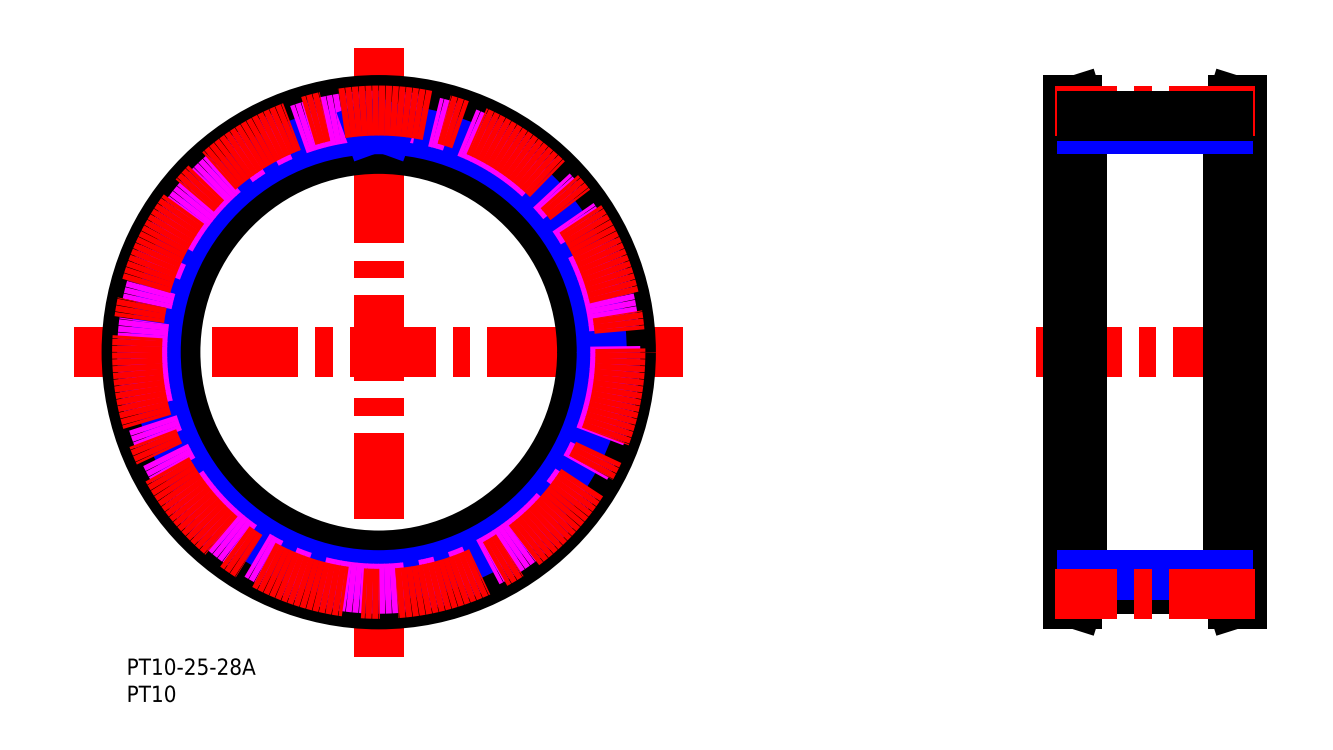
<metadata>
{"format":"dxf","ext":"dxf","renderer":"ezdxf+matplotlib","layout":"modelspace","background":"white","min_lineweight":24,"dpi":150}
</metadata>
<code>
0
SECTION
2
ENTITIES
0
TEXT
8
MSM_PART_NUMBER
10
0
20
-3
30
0
40
3
1
PT10-25-28A
0
TEXT
8
MSM_PART_NUMBER
10
0
20
-8
30
0
40
3
1
PT10
0
CIRCLE
8
MSM_DASHED
10
46.5
20
56.5
30
0
40
43.9
0
ARC
8
MSM_DASHED
10
46.5
20
56.5
30
0
40
41.13
50
358.1
51
1.934
0
LINE
8
MSM_DASHED
10
87.31
20
63.89
30
0
11
89.17
21
63.66
31
0
0
ARC
8
MSM_DASHED
10
88.1
20
55.1
30
0
40
0.5
50
178.1
51
250
0
LINE
8
MSM_DASHED
10
87.93
20
54.63
30
0
11
89.69
21
53.98
31
0
0
ARC
8
MSM_DASHED
10
86.75
20
67.13
30
0
40
0.5
50
122.9
51
194.8
0
LINE
8
MSM_DASHED
10
88.05
20
68.56
30
0
11
86.47
21
67.55
31
0
0
ARC
8
MSM_DASHED
10
46.5
20
56.5
30
0
40
41.12
50
10.92
51
14.79
0
ARC
8
MSM_DASHED
10
89.52
20
53.51
30
0
40
0.5
50
356
51
70
0
LINE
8
MSM_DASHED
10
84.64
20
72.79
30
0
11
86.51
21
72.97
31
0
0
ARC
8
MSM_DASHED
10
87.78
20
44.02
30
0
40
0.5
50
343.2
51
57.14
0
ARC
8
MSM_DASHED
10
87.37
20
64.39
30
0
40
0.5
50
190.9
51
262.9
0
ARC
8
MSM_DASHED
10
86.75
20
45.87
30
0
40
0.5
50
165.2
51
237.1
0
ARC
8
MSM_DASHED
10
88.1
20
57.9
30
0
40
0.5
50
110
51
181.9
0
LINE
8
MSM_DASHED
10
89.69
20
59.02
30
0
11
87.93
21
58.37
31
0
0
ARC
8
MSM_DASHED
10
89.52
20
59.49
30
0
40
0.5
50
290
51
3.97
0
ARC
8
MSM_DASHED
10
89.11
20
63.16
30
0
40
0.5
50
8.887
51
82.86
0
ARC
8
MSM_DASHED
10
46.5
20
56.5
30
0
40
41.12
50
178.1
51
181.9
0
ARC
8
MSM_DASHED
10
4.899
20
55.1
30
0
40
0.5
50
290
51
1.934
0
LINE
8
MSM_DASHED
10
3.307
20
53.98
30
0
11
5.07
21
54.63
31
0
0
ARC
8
MSM_DASHED
10
3.478
20
53.51
30
0
40
0.5
50
110
51
184
0
ARC
8
MSM_DASHED
10
46.5
20
56.5
30
0
40
43.62
50
184
51
188.9
0
ARC
8
MSM_DASHED
10
3.893
20
49.84
30
0
40
0.5
50
188.9
51
262.9
0
LINE
8
MSM_DASHED
10
5.691
20
49.11
30
0
11
3.831
21
49.34
31
0
0
ARC
8
MSM_DASHED
10
5.629
20
48.61
30
0
40
0.5
50
10.92
51
82.86
0
ARC
8
MSM_DASHED
10
46.5
20
56.5
30
0
40
41.12
50
190.9
51
194.8
0
ARC
8
MSM_DASHED
10
6.254
20
45.87
30
0
40
0.5
50
302.9
51
14.79
0
LINE
8
MSM_DASHED
10
4.95
20
44.44
30
0
11
6.526
21
45.45
31
0
0
ARC
8
MSM_DASHED
10
5.222
20
44.02
30
0
40
0.5
50
122.9
51
196.8
0
ARC
8
MSM_DASHED
10
46.5
20
56.5
30
0
40
43.62
50
196.8
51
201.7
0
ARC
8
MSM_DASHED
10
6.443
20
40.52
30
0
40
0.5
50
201.7
51
275.7
0
LINE
8
MSM_DASHED
10
8.359
20
40.21
30
0
11
6.493
21
40.03
31
0
0
ARC
8
MSM_DASHED
10
8.409
20
39.72
30
0
40
0.5
50
23.78
51
95.71
0
ARC
8
MSM_DASHED
10
46.5
20
56.5
30
0
40
41.12
50
203.8
51
207.6
0
ARC
8
MSM_DASHED
10
9.628
20
37.18
30
0
40
0.5
50
315.7
51
27.65
0
LINE
8
MSM_DASHED
10
8.677
20
35.49
30
0
11
9.986
21
36.84
31
0
0
ARC
8
MSM_DASHED
10
9.035
20
35.14
30
0
40
0.5
50
135.7
51
209.7
0
ARC
8
MSM_DASHED
10
46.5
20
56.5
30
0
40
43.62
50
209.7
51
214.6
0
ARC
8
MSM_DASHED
10
11
20
32.01
30
0
40
0.5
50
214.6
51
288.6
0
LINE
8
MSM_DASHED
10
12.94
20
32.13
30
0
11
11.16
21
31.54
31
0
0
ARC
8
MSM_DASHED
10
13.1
20
31.66
30
0
40
0.5
50
36.64
51
108.6
0
ARC
8
MSM_DASHED
10
46.5
20
56.5
30
0
40
41.12
50
216.6
51
220.5
0
ARC
8
MSM_DASHED
10
14.85
20
29.46
30
0
40
0.5
50
328.6
51
40.51
0
LINE
8
MSM_DASHED
10
14.3
20
27.6
30
0
11
15.28
21
29.2
31
0
0
ARC
8
MSM_DASHED
10
14.73
20
27.34
30
0
40
0.5
50
148.6
51
222.5
0
ARC
8
MSM_DASHED
10
46.5
20
56.5
30
0
40
43.62
50
222.5
51
227.5
0
ARC
8
MSM_DASHED
10
17.34
20
24.73
30
0
40
0.5
50
227.5
51
301.4
0
LINE
8
MSM_DASHED
10
19.2
20
25.28
30
0
11
17.6
21
24.3
31
0
0
ARC
8
MSM_DASHED
10
19.46
20
24.85
30
0
40
0.5
50
49.49
51
121.4
0
ARC
8
MSM_DASHED
10
46.5
20
56.5
30
0
40
41.13
50
229.5
51
233.4
0
ARC
8
MSM_DASHED
10
21.66
20
23.1
30
0
40
0.5
50
341.4
51
53.36
0
LINE
8
MSM_DASHED
10
21.54
20
21.16
30
0
11
22.13
21
22.94
31
0
0
ARC
8
MSM_DASHED
10
22.01
20
21
30
0
40
0.5
50
161.4
51
235.4
0
ARC
8
MSM_DASHED
10
46.5
20
56.5
30
0
40
43.62
50
235.4
51
240.3
0
ARC
8
MSM_DASHED
10
25.14
20
19.03
30
0
40
0.5
50
240.3
51
314.3
0
LINE
8
MSM_DASHED
10
26.84
20
19.99
30
0
11
25.49
21
18.68
31
0
0
ARC
8
MSM_DASHED
10
27.18
20
19.63
30
0
40
0.5
50
62.35
51
134.3
0
ARC
8
MSM_DASHED
10
46.5
20
56.5
30
0
40
41.12
50
242.4
51
246.2
0
ARC
8
MSM_DASHED
10
29.72
20
18.41
30
0
40
0.5
50
354.3
51
66.22
0
LINE
8
MSM_DASHED
10
30.03
20
16.49
30
0
11
30.21
21
18.36
31
0
0
ARC
8
MSM_DASHED
10
30.52
20
16.44
30
0
40
0.5
50
174.3
51
248.3
0
ARC
8
MSM_DASHED
10
46.5
20
56.5
30
0
40
43.62
50
248.3
51
253.2
0
ARC
8
MSM_DASHED
10
34.02
20
15.22
30
0
40
0.5
50
253.2
51
327.1
0
LINE
8
MSM_DASHED
10
35.45
20
16.53
30
0
11
34.44
21
14.95
31
0
0
ARC
8
MSM_DASHED
10
35.87
20
16.25
30
0
40
0.5
50
75.21
51
147.1
0
ARC
8
MSM_DASHED
10
46.5
20
56.5
30
0
40
41.12
50
255.2
51
259.1
0
ARC
8
MSM_DASHED
10
38.61
20
15.63
30
0
40
0.5
50
7.143
51
79.08
0
LINE
8
MSM_DASHED
10
39.34
20
13.83
30
0
11
39.11
21
15.69
31
0
0
ARC
8
MSM_DASHED
10
39.84
20
13.89
30
0
40
0.5
50
187.1
51
261.1
0
ARC
8
MSM_DASHED
10
46.5
20
56.5
30
0
40
43.62
50
261.1
51
266
0
ARC
8
MSM_DASHED
10
43.51
20
13.48
30
0
40
0.5
50
266
51
340
0
LINE
8
MSM_DASHED
10
44.63
20
15.07
30
0
11
43.98
21
13.31
31
0
0
ARC
8
MSM_DASHED
10
45.1
20
14.9
30
0
40
0.5
50
88.07
51
160
0
ARC
8
MSM_DASHED
10
46.5
20
56.5
30
0
40
41.12
50
268.1
51
271.9
0
ARC
8
MSM_DASHED
10
47.9
20
14.9
30
0
40
0.5
50
20
51
91.93
0
LINE
8
MSM_DASHED
10
49.02
20
13.31
30
0
11
48.37
21
15.07
31
0
0
ARC
8
MSM_DASHED
10
49.49
20
13.48
30
0
40
0.5
50
200
51
274
0
ARC
8
MSM_DASHED
10
46.5
20
56.5
30
0
40
43.62
50
274
51
278.9
0
ARC
8
MSM_DASHED
10
53.16
20
13.89
30
0
40
0.5
50
278.9
51
352.9
0
LINE
8
MSM_DASHED
10
53.89
20
15.69
30
0
11
53.66
21
13.83
31
0
0
ARC
8
MSM_DASHED
10
54.39
20
15.63
30
0
40
0.5
50
100.9
51
172.9
0
ARC
8
MSM_DASHED
10
46.5
20
56.5
30
0
40
41.12
50
280.9
51
284.8
0
ARC
8
MSM_DASHED
10
57.13
20
16.25
30
0
40
0.5
50
32.86
51
104.8
0
LINE
8
MSM_DASHED
10
58.56
20
14.95
30
0
11
57.55
21
16.53
31
0
0
ARC
8
MSM_DASHED
10
58.98
20
15.22
30
0
40
0.5
50
212.9
51
286.8
0
ARC
8
MSM_DASHED
10
46.5
20
56.5
30
0
40
43.62
50
286.8
51
291.7
0
ARC
8
MSM_DASHED
10
62.48
20
16.44
30
0
40
0.5
50
291.7
51
5.714
0
LINE
8
MSM_DASHED
10
62.79
20
18.36
30
0
11
62.97
21
16.49
31
0
0
ARC
8
MSM_DASHED
10
63.28
20
18.41
30
0
40
0.5
50
113.8
51
185.7
0
ARC
8
MSM_DASHED
10
46.5
20
56.5
30
0
40
41.13
50
293.8
51
297.6
0
ARC
8
MSM_DASHED
10
65.82
20
19.63
30
0
40
0.5
50
45.71
51
117.6
0
LINE
8
MSM_DASHED
10
67.51
20
18.68
30
0
11
66.16
21
19.99
31
0
0
ARC
8
MSM_DASHED
10
67.86
20
19.03
30
0
40
0.5
50
225.7
51
299.7
0
ARC
8
MSM_DASHED
10
46.5
20
56.5
30
0
40
43.62
50
299.7
51
304.6
0
ARC
8
MSM_DASHED
10
70.99
20
21
30
0
40
0.5
50
304.6
51
18.57
0
LINE
8
MSM_DASHED
10
70.87
20
22.94
30
0
11
71.46
21
21.16
31
0
0
ARC
8
MSM_DASHED
10
71.34
20
23.1
30
0
40
0.5
50
126.6
51
198.6
0
ARC
8
MSM_DASHED
10
46.5
20
56.5
30
0
40
41.12
50
306.6
51
310.5
0
ARC
8
MSM_DASHED
10
73.54
20
24.85
30
0
40
0.5
50
58.57
51
130.5
0
LINE
8
MSM_DASHED
10
75.4
20
24.3
30
0
11
73.8
21
25.28
31
0
0
ARC
8
MSM_DASHED
10
75.66
20
24.73
30
0
40
0.5
50
238.6
51
312.5
0
ARC
8
MSM_DASHED
10
46.5
20
56.5
30
0
40
43.62
50
312.5
51
317.5
0
ARC
8
MSM_DASHED
10
78.27
20
27.34
30
0
40
0.5
50
317.5
51
31.43
0
LINE
8
MSM_DASHED
10
77.72
20
29.2
30
0
11
78.7
21
27.6
31
0
0
ARC
8
MSM_DASHED
10
78.15
20
29.46
30
0
40
0.5
50
139.5
51
211.4
0
ARC
8
MSM_DASHED
10
46.5
20
56.5
30
0
40
41.12
50
319.5
51
323.4
0
ARC
8
MSM_DASHED
10
79.9
20
31.66
30
0
40
0.5
50
71.43
51
143.4
0
LINE
8
MSM_DASHED
10
81.84
20
31.54
30
0
11
80.06
21
32.13
31
0
0
ARC
8
MSM_DASHED
10
82
20
32.01
30
0
40
0.5
50
251.4
51
325.4
0
ARC
8
MSM_DASHED
10
46.5
20
56.5
30
0
40
43.63
50
325.4
51
330.3
0
ARC
8
MSM_DASHED
10
83.97
20
35.14
30
0
40
0.5
50
330.3
51
44.29
0
LINE
8
MSM_DASHED
10
83.01
20
36.84
30
0
11
84.32
21
35.49
31
0
0
ARC
8
MSM_DASHED
10
83.37
20
37.18
30
0
40
0.5
50
152.4
51
224.3
0
ARC
8
MSM_DASHED
10
46.5
20
56.5
30
0
40
41.13
50
332.4
51
336.2
0
ARC
8
MSM_DASHED
10
84.59
20
39.72
30
0
40
0.5
50
84.29
51
156.2
0
LINE
8
MSM_DASHED
10
86.51
20
40.03
30
0
11
84.64
21
40.21
31
0
0
ARC
8
MSM_DASHED
10
86.56
20
40.52
30
0
40
0.5
50
264.3
51
338.3
0
ARC
8
MSM_DASHED
10
46.5
20
56.5
30
0
40
43.62
50
338.3
51
343.2
0
LINE
8
MSM_DASHED
10
86.47
20
45.45
30
0
11
88.05
21
44.44
31
0
0
ARC
8
MSM_DASHED
10
46.5
20
56.5
30
0
40
41.12
50
345.2
51
349.1
0
ARC
8
MSM_DASHED
10
87.37
20
48.61
30
0
40
0.5
50
97.14
51
169.1
0
LINE
8
MSM_DASHED
10
89.17
20
49.34
30
0
11
87.31
21
49.11
31
0
0
ARC
8
MSM_DASHED
10
89.11
20
49.84
30
0
40
0.5
50
277.1
51
351.1
0
ARC
8
MSM_DASHED
10
46.5
20
56.5
30
0
40
43.62
50
351.1
51
356
0
ARC
8
MSM_DASHED
10
46.5
20
56.5
30
0
40
43.62
50
3.97
51
8.887
0
ARC
8
MSM_DASHED
10
87.78
20
68.98
30
0
40
0.5
50
302.9
51
16.83
0
ARC
8
MSM_DASHED
10
46.5
20
56.5
30
0
40
43.62
50
16.83
51
21.74
0
ARC
8
MSM_DASHED
10
86.56
20
72.48
30
0
40
0.5
50
21.74
51
95.71
0
ARC
8
MSM_DASHED
10
84.59
20
73.28
30
0
40
0.5
50
203.8
51
275.7
0
ARC
8
MSM_DASHED
10
46.5
20
56.5
30
0
40
41.13
50
23.78
51
27.65
0
ARC
8
MSM_DASHED
10
83.37
20
75.82
30
0
40
0.5
50
135.7
51
207.6
0
LINE
8
MSM_DASHED
10
84.32
20
77.51
30
0
11
83.01
21
76.16
31
0
0
ARC
8
MSM_DASHED
10
83.97
20
77.86
30
0
40
0.5
50
315.7
51
29.68
0
ARC
8
MSM_DASHED
10
46.5
20
56.5
30
0
40
43.62
50
29.68
51
34.6
0
ARC
8
MSM_DASHED
10
82
20
80.99
30
0
40
0.5
50
34.6
51
108.6
0
LINE
8
MSM_DASHED
10
80.06
20
80.87
30
0
11
81.84
21
81.46
31
0
0
ARC
8
MSM_DASHED
10
79.9
20
81.34
30
0
40
0.5
50
216.6
51
288.6
0
ARC
8
MSM_DASHED
10
46.5
20
56.5
30
0
40
41.12
50
36.64
51
40.51
0
ARC
8
MSM_DASHED
10
78.15
20
83.54
30
0
40
0.5
50
148.6
51
220.5
0
LINE
8
MSM_DASHED
10
78.7
20
85.4
30
0
11
77.72
21
83.8
31
0
0
ARC
8
MSM_DASHED
10
78.27
20
85.66
30
0
40
0.5
50
328.6
51
42.54
0
ARC
8
MSM_DASHED
10
46.5
20
56.5
30
0
40
43.62
50
42.54
51
47.46
0
ARC
8
MSM_DASHED
10
75.66
20
88.27
30
0
40
0.5
50
47.46
51
121.4
0
LINE
8
MSM_DASHED
10
73.8
20
87.72
30
0
11
75.4
21
88.7
31
0
0
ARC
8
MSM_DASHED
10
73.54
20
88.15
30
0
40
0.5
50
229.5
51
301.4
0
ARC
8
MSM_DASHED
10
46.5
20
56.5
30
0
40
41.13
50
49.49
51
53.36
0
ARC
8
MSM_DASHED
10
71.34
20
89.9
30
0
40
0.5
50
161.4
51
233.4
0
LINE
8
MSM_DASHED
10
71.46
20
91.84
30
0
11
70.87
21
90.06
31
0
0
ARC
8
MSM_DASHED
10
70.99
20
92
30
0
40
0.5
50
341.4
51
55.4
0
ARC
8
MSM_DASHED
10
46.5
20
56.5
30
0
40
43.62
50
55.4
51
60.32
0
ARC
8
MSM_DASHED
10
67.86
20
93.97
30
0
40
0.5
50
60.32
51
134.3
0
LINE
8
MSM_DASHED
10
66.16
20
93.01
30
0
11
67.51
21
94.32
31
0
0
ARC
8
MSM_DASHED
10
65.82
20
93.37
30
0
40
0.5
50
242.4
51
314.3
0
ARC
8
MSM_DASHED
10
46.5
20
56.5
30
0
40
41.12
50
62.35
51
66.22
0
ARC
8
MSM_DASHED
10
63.28
20
94.59
30
0
40
0.5
50
174.3
51
246.2
0
LINE
8
MSM_DASHED
10
62.97
20
96.51
30
0
11
62.79
21
94.64
31
0
0
ARC
8
MSM_DASHED
10
62.48
20
96.56
30
0
40
0.5
50
354.3
51
68.26
0
ARC
8
MSM_DASHED
10
46.5
20
56.5
30
0
40
43.62
50
68.26
51
73.17
0
ARC
8
MSM_DASHED
10
58.98
20
97.78
30
0
40
0.5
50
73.17
51
147.1
0
LINE
8
MSM_DASHED
10
57.55
20
96.47
30
0
11
58.56
21
98.05
31
0
0
ARC
8
MSM_DASHED
10
57.13
20
96.75
30
0
40
0.5
50
255.2
51
327.1
0
ARC
8
MSM_DASHED
10
46.5
20
56.5
30
0
40
41.13
50
75.21
51
79.08
0
ARC
8
MSM_DASHED
10
54.39
20
97.37
30
0
40
0.5
50
187.1
51
259.1
0
LINE
8
MSM_DASHED
10
53.66
20
99.17
30
0
11
53.89
21
97.31
31
0
0
ARC
8
MSM_DASHED
10
53.16
20
99.11
30
0
40
0.5
50
7.143
51
81.11
0
ARC
8
MSM_DASHED
10
46.5
20
56.5
30
0
40
43.62
50
81.11
51
86.03
0
ARC
8
MSM_DASHED
10
49.49
20
99.52
30
0
40
0.5
50
86.03
51
160
0
LINE
8
MSM_DASHED
10
49.02
20
99.69
30
0
11
48.37
21
97.93
31
0
0
ARC
8
MSM_DASHED
10
47.9
20
98.1
30
0
40
0.5
50
268.1
51
340
0
ARC
8
MSM_DASHED
10
46.5
20
56.5
30
0
40
41.13
50
88.07
51
91.93
0
ARC
8
MSM_DASHED
10
45.1
20
98.1
30
0
40
0.5
50
200
51
271.9
0
LINE
8
MSM_DASHED
10
44.63
20
97.93
30
0
11
43.98
21
99.69
31
0
0
ARC
8
MSM_DASHED
10
43.51
20
99.52
30
0
40
0.5
50
20
51
93.97
0
ARC
8
MSM_DASHED
10
46.5
20
56.5
30
0
40
43.62
50
93.97
51
98.89
0
ARC
8
MSM_DASHED
10
39.84
20
99.11
30
0
40
0.5
50
98.89
51
172.9
0
LINE
8
MSM_DASHED
10
39.11
20
97.31
30
0
11
39.34
21
99.17
31
0
0
ARC
8
MSM_DASHED
10
38.61
20
97.37
30
0
40
0.5
50
280.9
51
352.9
0
ARC
8
MSM_DASHED
10
46.5
20
56.5
30
0
40
41.12
50
100.9
51
104.8
0
ARC
8
MSM_DASHED
10
35.87
20
96.75
30
0
40
0.5
50
212.9
51
284.8
0
LINE
8
MSM_DASHED
10
34.44
20
98.05
30
0
11
35.45
21
96.47
31
0
0
ARC
8
MSM_DASHED
10
34.02
20
97.78
30
0
40
0.5
50
32.86
51
106.8
0
ARC
8
MSM_DASHED
10
46.5
20
56.5
30
0
40
43.63
50
106.8
51
111.7
0
ARC
8
MSM_DASHED
10
30.52
20
96.56
30
0
40
0.5
50
111.7
51
185.7
0
LINE
8
MSM_DASHED
10
30.21
20
94.64
30
0
11
30.03
21
96.51
31
0
0
ARC
8
MSM_DASHED
10
29.72
20
94.59
30
0
40
0.5
50
293.8
51
5.714
0
ARC
8
MSM_DASHED
10
46.5
20
56.5
30
0
40
41.12
50
113.8
51
117.6
0
ARC
8
MSM_DASHED
10
27.18
20
93.37
30
0
40
0.5
50
225.7
51
297.6
0
LINE
8
MSM_DASHED
10
25.49
20
94.32
30
0
11
26.84
21
93.01
31
0
0
ARC
8
MSM_DASHED
10
25.14
20
93.97
30
0
40
0.5
50
45.71
51
119.7
0
ARC
8
MSM_DASHED
10
46.5
20
56.5
30
0
40
43.62
50
119.7
51
124.6
0
ARC
8
MSM_DASHED
10
22.01
20
92
30
0
40
0.5
50
124.6
51
198.6
0
LINE
8
MSM_DASHED
10
22.13
20
90.06
30
0
11
21.54
21
91.84
31
0
0
ARC
8
MSM_DASHED
10
21.66
20
89.9
30
0
40
0.5
50
306.6
51
18.57
0
ARC
8
MSM_DASHED
10
46.5
20
56.5
30
0
40
41.12
50
126.6
51
130.5
0
ARC
8
MSM_DASHED
10
19.46
20
88.15
30
0
40
0.5
50
238.6
51
310.5
0
LINE
8
MSM_DASHED
10
17.6
20
88.7
30
0
11
19.2
21
87.72
31
0
0
ARC
8
MSM_DASHED
10
17.34
20
88.27
30
0
40
0.5
50
58.57
51
132.5
0
ARC
8
MSM_DASHED
10
46.5
20
56.5
30
0
40
43.62
50
132.5
51
137.5
0
ARC
8
MSM_DASHED
10
14.73
20
85.66
30
0
40
0.5
50
137.5
51
211.4
0
LINE
8
MSM_DASHED
10
15.28
20
83.8
30
0
11
14.3
21
85.4
31
0
0
ARC
8
MSM_DASHED
10
14.85
20
83.54
30
0
40
0.5
50
319.5
51
31.43
0
ARC
8
MSM_DASHED
10
46.5
20
56.5
30
0
40
41.12
50
139.5
51
143.4
0
ARC
8
MSM_DASHED
10
13.1
20
81.34
30
0
40
0.5
50
251.4
51
323.4
0
LINE
8
MSM_DASHED
10
11.16
20
81.46
30
0
11
12.94
21
80.87
31
0
0
ARC
8
MSM_DASHED
10
11
20
80.99
30
0
40
0.5
50
71.43
51
145.4
0
ARC
8
MSM_DASHED
10
46.5
20
56.5
30
0
40
43.63
50
145.4
51
150.3
0
ARC
8
MSM_DASHED
10
9.035
20
77.86
30
0
40
0.5
50
150.3
51
224.3
0
LINE
8
MSM_DASHED
10
9.986
20
76.16
30
0
11
8.677
21
77.51
31
0
0
ARC
8
MSM_DASHED
10
9.628
20
75.82
30
0
40
0.5
50
332.4
51
44.29
0
ARC
8
MSM_DASHED
10
46.5
20
56.5
30
0
40
41.13
50
152.4
51
156.2
0
ARC
8
MSM_DASHED
10
8.409
20
73.28
30
0
40
0.5
50
264.3
51
336.2
0
LINE
8
MSM_DASHED
10
6.493
20
72.97
30
0
11
8.359
21
72.79
31
0
0
ARC
8
MSM_DASHED
10
6.443
20
72.48
30
0
40
0.5
50
84.29
51
158.3
0
ARC
8
MSM_DASHED
10
46.5
20
56.5
30
0
40
43.62
50
158.3
51
163.2
0
ARC
8
MSM_DASHED
10
5.222
20
68.98
30
0
40
0.5
50
163.2
51
237.1
0
LINE
8
MSM_DASHED
10
6.526
20
67.55
30
0
11
4.95
21
68.56
31
0
0
ARC
8
MSM_DASHED
10
6.254
20
67.13
30
0
40
0.5
50
345.2
51
57.14
0
ARC
8
MSM_DASHED
10
46.5
20
56.5
30
0
40
41.12
50
165.2
51
169.1
0
ARC
8
MSM_DASHED
10
5.629
20
64.39
30
0
40
0.5
50
277.1
51
349.1
0
LINE
8
MSM_DASHED
10
3.831
20
63.66
30
0
11
5.691
21
63.89
31
0
0
ARC
8
MSM_DASHED
10
3.893
20
63.16
30
0
40
0.5
50
97.14
51
171.1
0
ARC
8
MSM_DASHED
10
46.5
20
56.5
30
0
40
43.62
50
171.1
51
176
0
ARC
8
MSM_DASHED
10
3.478
20
59.49
30
0
40
0.5
50
176
51
250
0
LINE
8
MSM_DASHED
10
5.07
20
58.37
30
0
11
3.307
21
59.02
31
0
0
ARC
8
MSM_DASHED
10
4.899
20
57.9
30
0
40
0.5
50
358.1
51
70
0
LINE
8
MSM_CENTER
10
-9.649
20
56.5
30
0
11
102.6
21
56.5
31
0
0
LINE
8
MSM_CENTER
10
46.5
20
0.3513
30
0
11
46.5
21
112.6
31
0
0
CIRCLE
8
MSM_CONTINUOUS
10
46.5
20
56.5
30
0
40
46.5
0
CIRCLE
8
MSM_CONTINUOUS
10
46.5
20
56.5
30
0
40
43.65
0
CIRCLE
8
MSM_CONTINUOUS
10
46.5
20
56.5
30
0
40
37.5
0
CIRCLE
8
MSM_NARROW
10
46.5
20
56.5
30
0
40
41.13
0
CIRCLE
8
MSM_IMAGINARY
10
46.5
20
56.5
30
0
40
43.63
0
LINE
8
MSM_NARROW
10
44.75
20
97.59
30
0
11
44.63
21
97.93
31
0
0
LINE
8
MSM_NARROW
10
48.25
20
97.59
30
0
11
48.37
21
97.93
31
0
0
CIRCLE
8
MSM_CENTER
10
46.5
20
56.5
30
0
40
44.56
0
LINE
8
MSM_DASHED
10
204.8
20
12.85
30
0
11
205.7
21
10
31
0
0
LINE
8
MSM_DASHED
10
205.7
20
103
30
0
11
204.8
21
100.2
31
0
0
LINE
8
MSM_DASHED
10
204.8
20
12.85
30
0
11
204.8
21
100.2
31
0
0
LINE
8
MSM_DASHED
10
174.6
20
100.2
30
0
11
173.7
21
103
31
0
0
LINE
8
MSM_DASHED
10
173.7
20
10
30
0
11
174.6
21
12.85
31
0
0
LINE
8
MSM_DASHED
10
174.6
20
100.2
30
0
11
174.6
21
12.85
31
0
0
LINE
8
MSM_DASHED
10
173.7
20
19
30
0
11
176.2
21
19
31
0
0
LINE
8
MSM_DASHED
10
176.2
20
94
30
0
11
173.7
21
94
31
0
0
LINE
8
MSM_DASHED
10
203.2
20
19
30
0
11
205.7
21
19
31
0
0
LINE
8
MSM_DASHED
10
205.7
20
94
30
0
11
203.2
21
94
31
0
0
LINE
8
MSM_CENTER
10
167.7
20
56.5
30
0
11
211.7
21
56.5
31
0
0
LINE
8
MSM_CONTINUOUS
10
205.7
20
103
30
0
11
204
21
103
31
0
0
LINE
8
MSM_CONTINUOUS
10
204
20
10
30
0
11
205.7
21
10
31
0
0
LINE
8
MSM_CONTINUOUS
10
205.7
20
10
30
0
11
205.7
21
103
31
0
0
LINE
8
MSM_CONTINUOUS
10
203.2
20
12.6
30
0
11
204
21
10
31
0
0
LINE
8
MSM_CONTINUOUS
10
204
20
103
30
0
11
203.2
21
100.4
31
0
0
LINE
8
MSM_CONTINUOUS
10
204
20
10
30
0
11
204
21
103
31
0
0
LINE
8
MSM_CONTINUOUS
10
203.2
20
12.6
30
0
11
203.2
21
100.4
31
0
0
LINE
8
MSM_CONTINUOUS
10
176.2
20
100.4
30
0
11
175.3
21
103
31
0
0
LINE
8
MSM_CONTINUOUS
10
175.3
20
10
30
0
11
176.2
21
12.6
31
0
0
LINE
8
MSM_CONTINUOUS
10
176.2
20
100.4
30
0
11
176.2
21
12.6
31
0
0
LINE
8
MSM_CONTINUOUS
10
173.7
20
10
30
0
11
175.3
21
10
31
0
0
LINE
8
MSM_CONTINUOUS
10
175.3
20
103
30
0
11
173.7
21
103
31
0
0
LINE
8
MSM_CONTINUOUS
10
173.7
20
103
30
0
11
173.7
21
10
31
0
0
LINE
8
MSM_CONTINUOUS
10
175.3
20
103
30
0
11
175.3
21
10
31
0
0
LINE
8
MSM_NARROW
10
203.2
20
97.63
30
0
11
176.2
21
97.63
31
0
0
LINE
8
MSM_CENTER
10
208.1
20
101.1
30
0
11
171.3
21
101.1
31
0
0
LINE
8
MSM_CONTINUOUS
10
203.2
20
100.1
30
0
11
176.2
21
100.1
31
0
0
LINE
8
MSM_CONTINUOUS
10
203.2
20
12.87
30
0
11
176.2
21
12.87
31
0
0
LINE
8
MSM_NARROW
10
203.2
20
15.37
30
0
11
176.2
21
15.37
31
0
0
LINE
8
MSM_CENTER
10
208.1
20
11.93
30
0
11
171.3
21
11.93
31
0
0
VIEWPORT
8
0
10
5.25
20
3.5
30
0
40
11.55
41
8.925
68
     1
69
     1
0
VIEWPORT
8
0
10
5.25
20
3.5
30
0
40
8.4
41
5.6
68
     2
69
     2
0
ENDSEC
0
EOF

</code>
